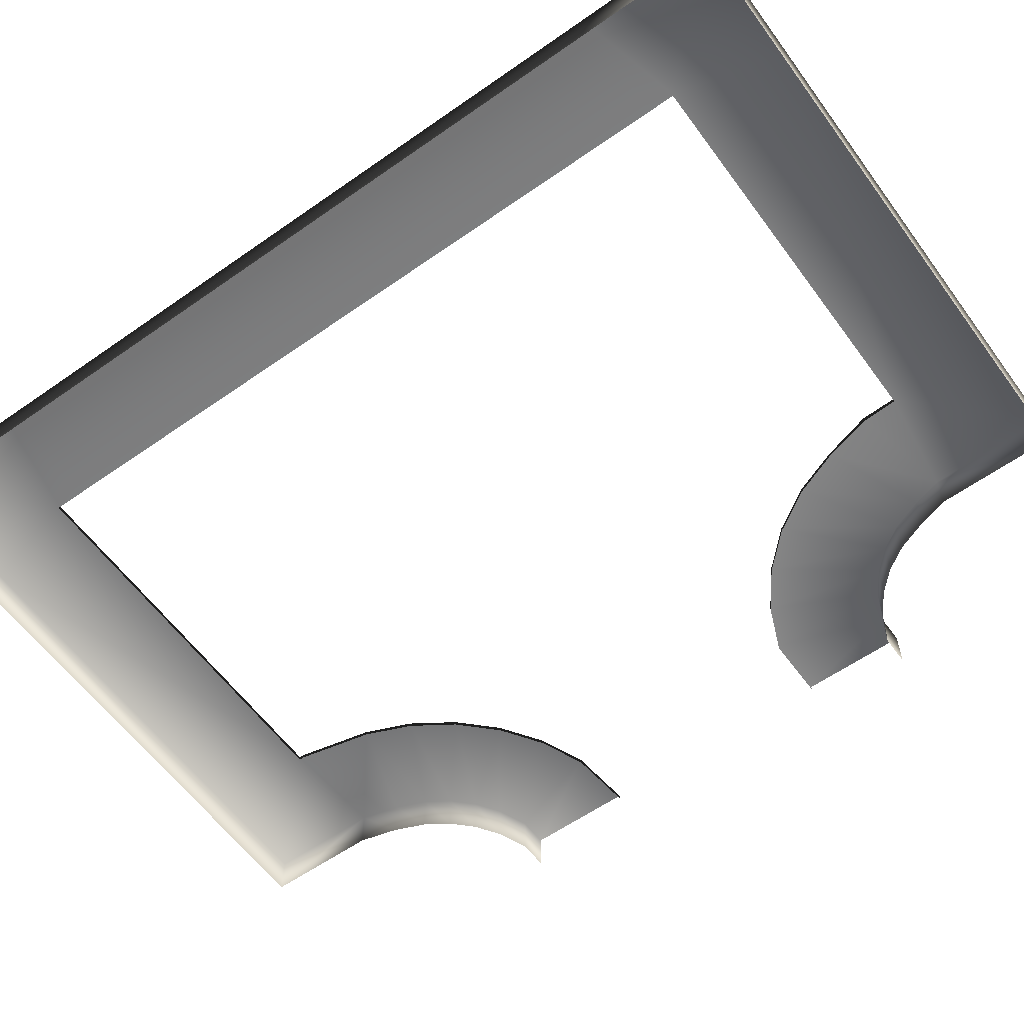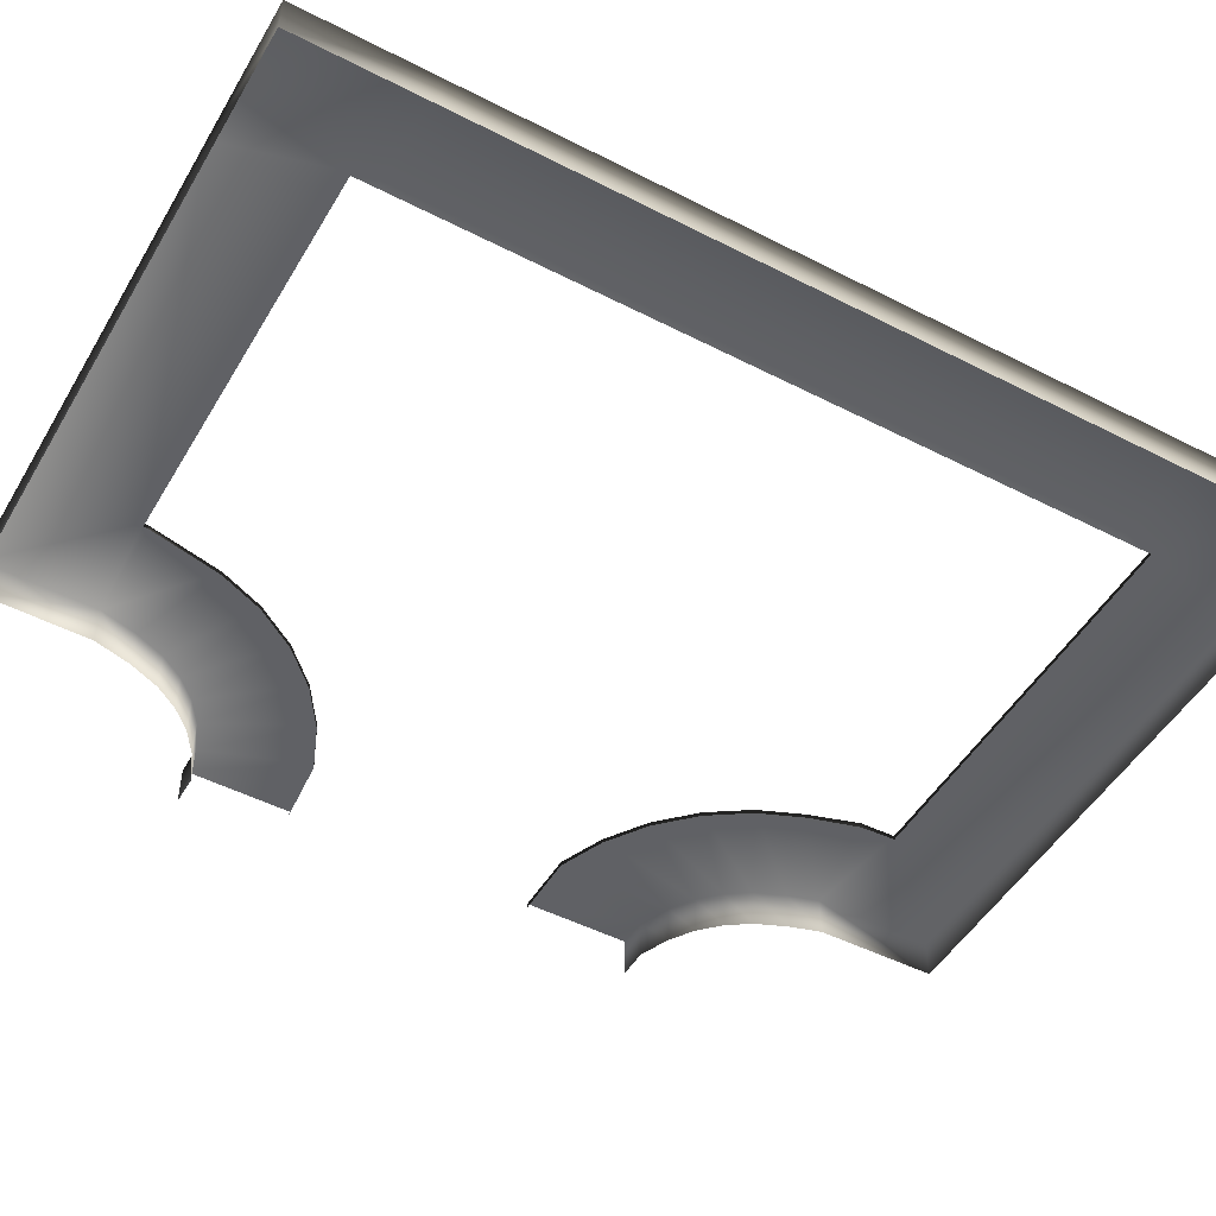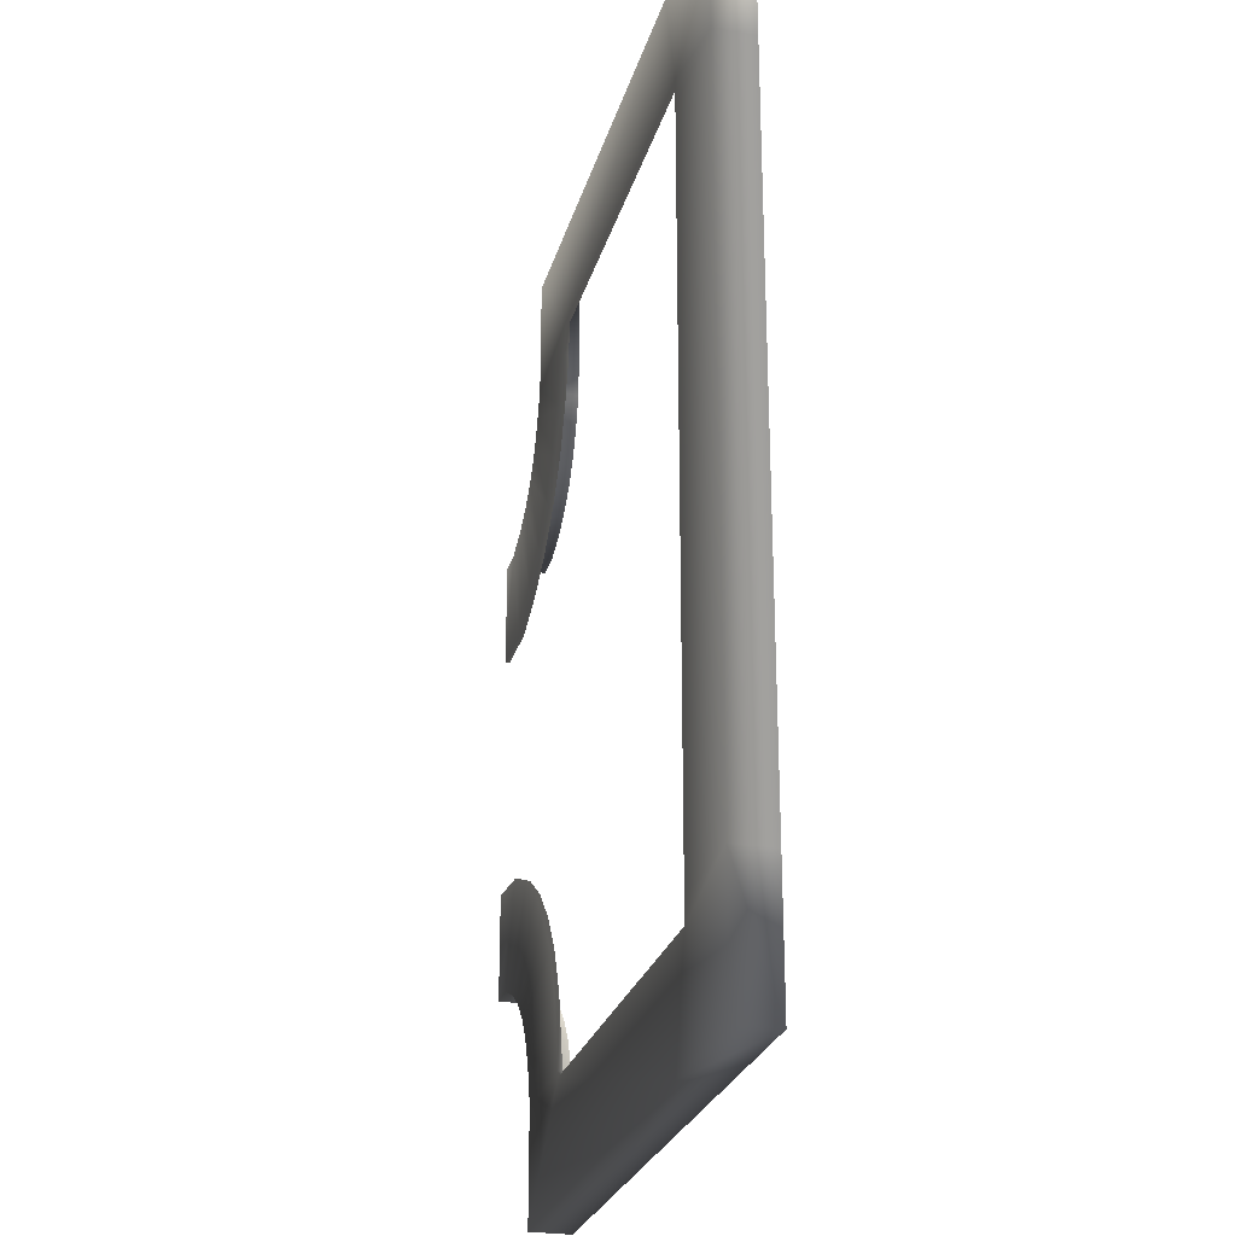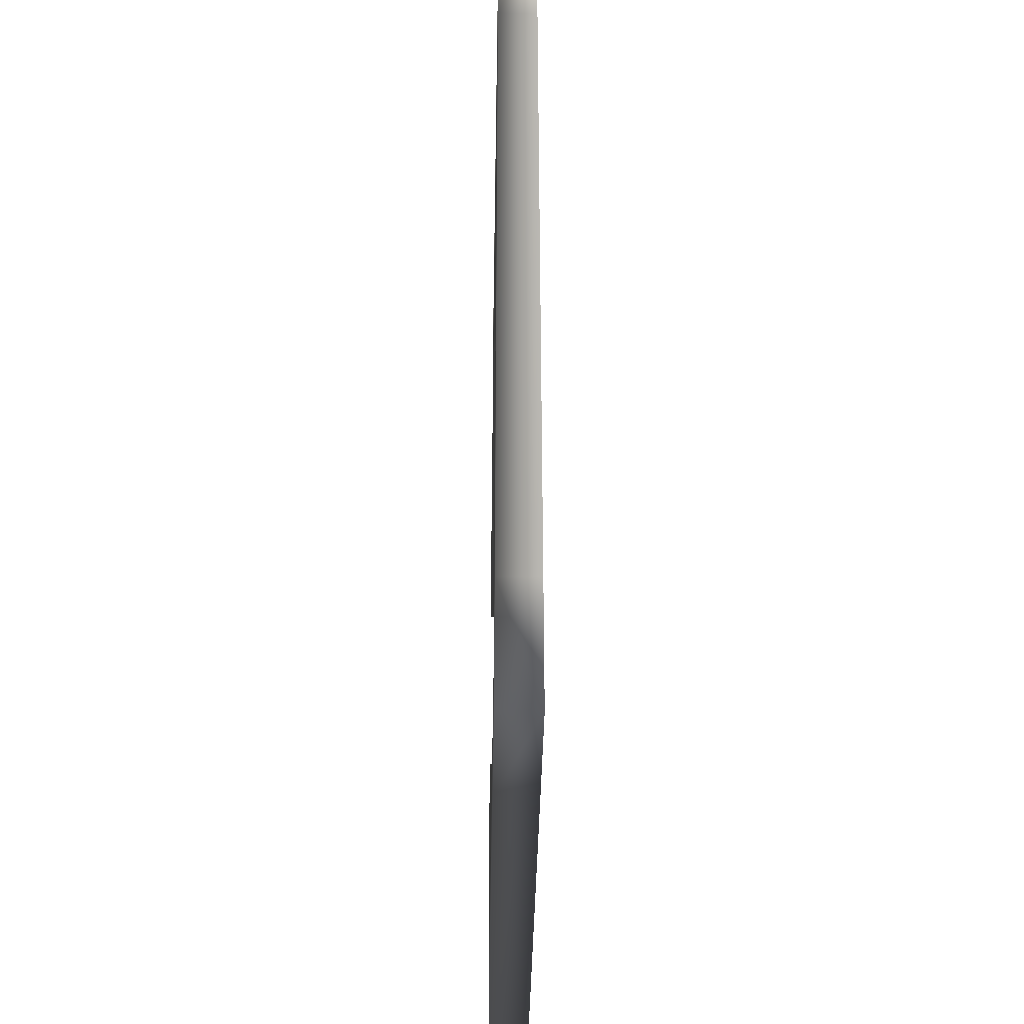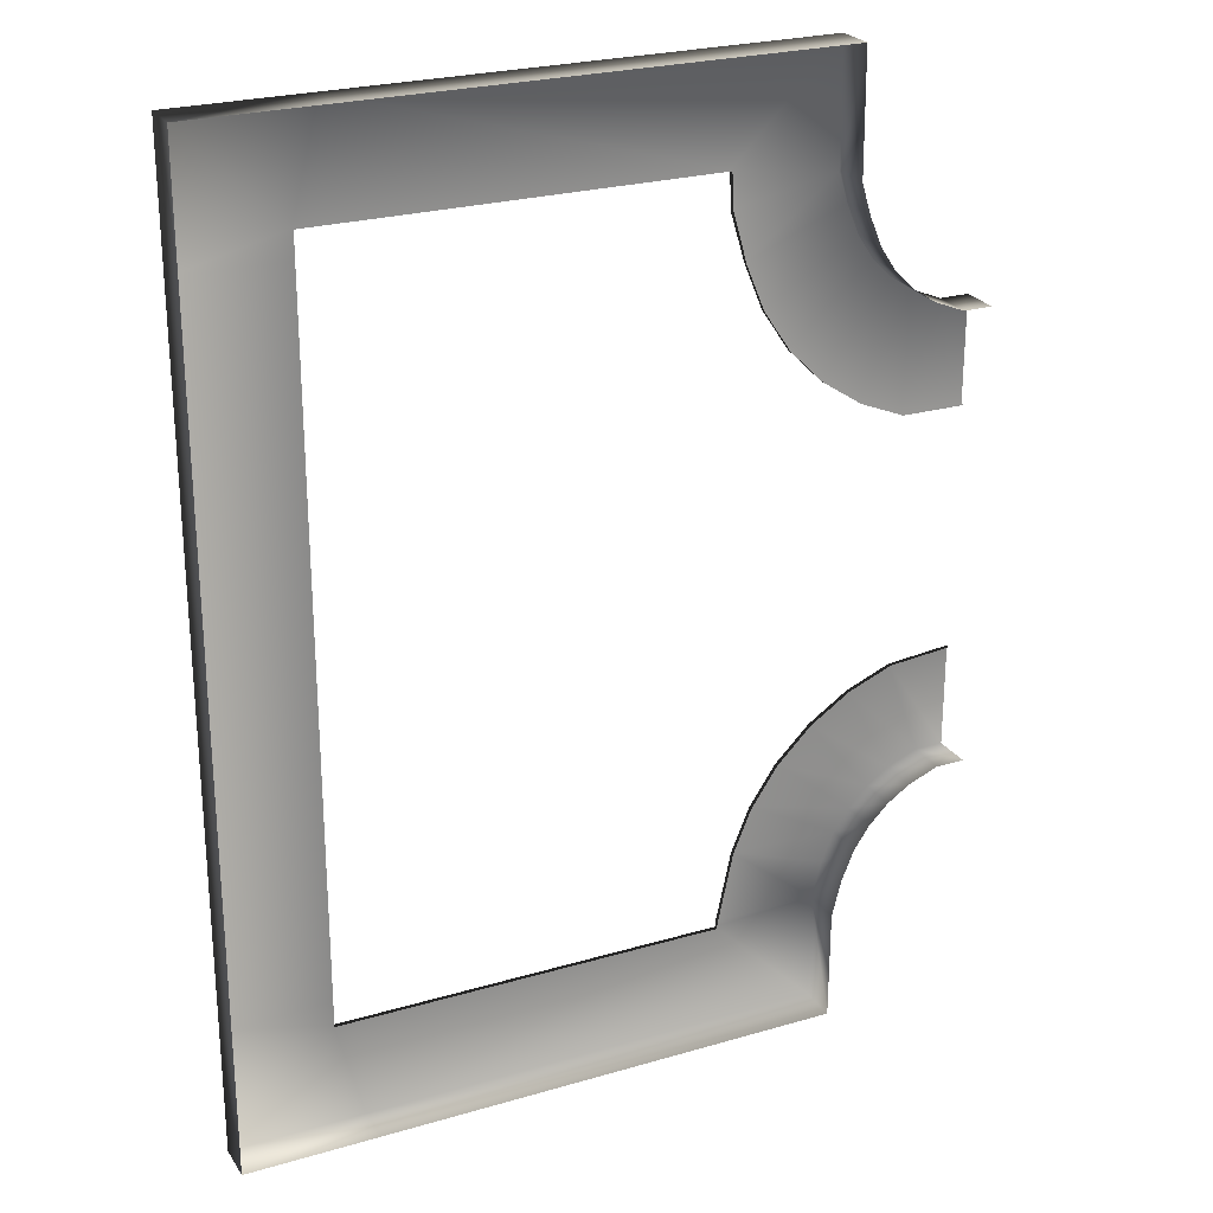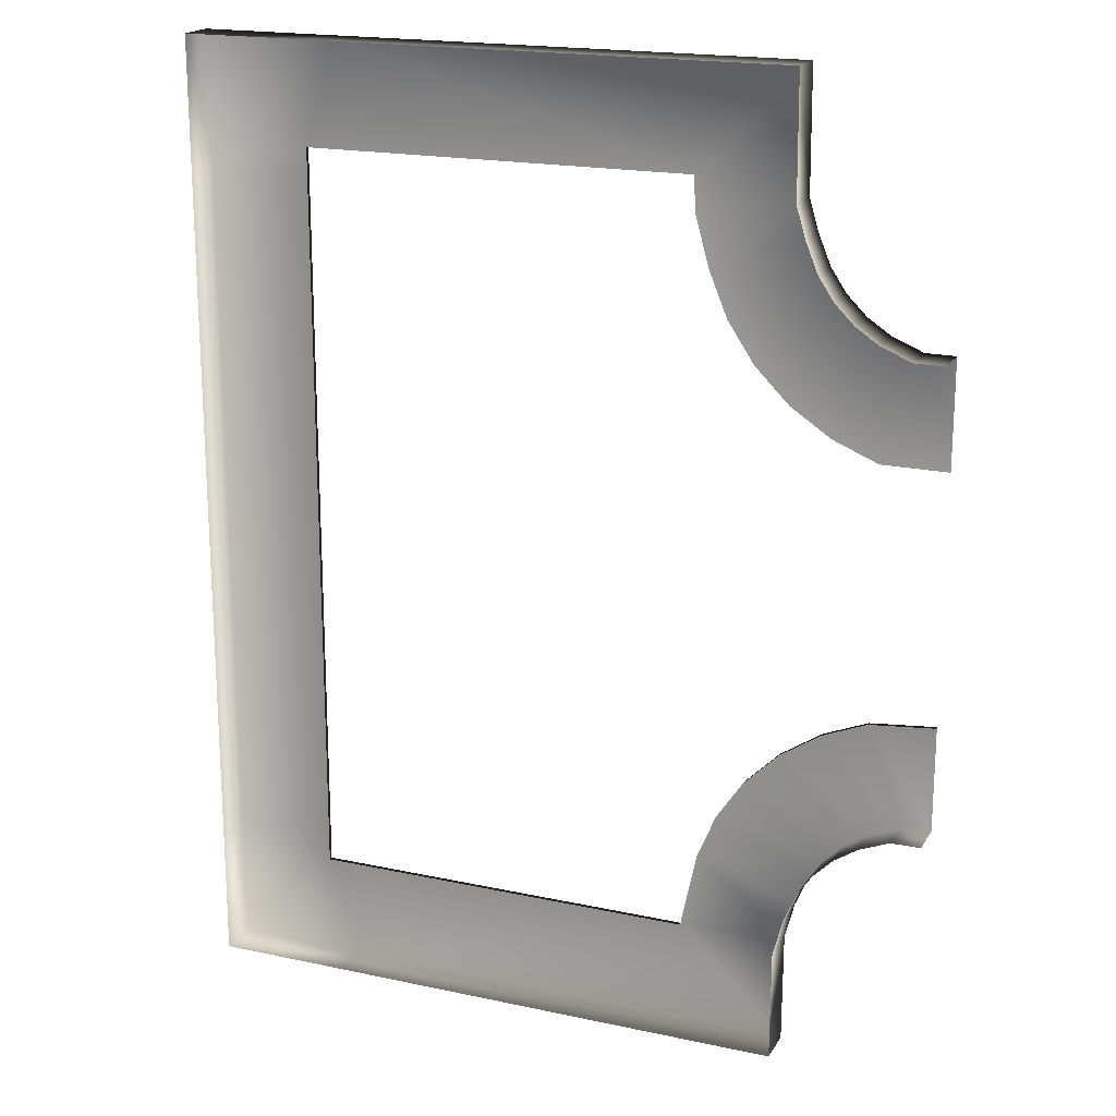
<metadata>
{"format":"obj","ext":"obj","renderer":"f3d","projection":"perspective","resolution":1024,"background":"white","views":[{"elev":-59.2,"azim":-54.1,"up":"+Y"},{"elev":-49.4,"azim":-119.6,"up":"+Y"},{"elev":-26.1,"azim":-104.6,"up":"+Z"},{"elev":-37.4,"azim":-90.9,"up":"+Z"},{"elev":25.0,"azim":-25.4,"up":"+Z"},{"elev":18.9,"azim":22.3,"up":"+Z"}]}
</metadata>
<code>
v 2.176 0.6401 12.1
v 5.602 0.6401 15.53
v -9.584 0.6401 15.53
v -9.582 0.6401 12.1
v -10.46 0.6401 12.1
v -13.89 0.6401 15.53
v -13.89 0.6401 11.24
v -10.46 0.6401 11.24
v -10.46 0.6401 -12.1
v -13.89 0.6401 -15.53
v -9.563 0.6401 -15.53
v -9.565 0.6401 -12.1
v 2.176 0.6401 -12.1
v 5.602 0.6401 -15.53
v 5.615 0.6401 -11.92
v 2.186 0.6401 -11.92
v 2.686 0.6401 -9.559
v 5.922 0.6401 -10.71
v 6.327 0.6401 -9.72
v 3.286 0.6401 -8.101
v 6.825 0.6401 -8.973
v 4.16 0.6401 -6.789
v 7.459 0.6401 -8.339
v 5.274 0.6401 -5.674
v 8.205 0.6401 -7.842
v 6.586 0.6401 -4.8
v 9.192 0.6401 -7.436
v 8.044 0.6401 -4.2
v 10.14 0.6401 -7.43
v 10.14 0.6401 -4
v 10.14 0.6401 3.996
v 10.14 0.6401 7.427
v 9.192 0.6401 7.429
v 8.044 0.6401 4.011
v 8.205 0.6401 7.835
v 6.586 0.6401 4.611
v 7.459 0.6401 8.332
v 5.274 0.6401 5.485
v 6.825 0.6401 8.966
v 4.16 0.6401 6.6
v 6.327 0.6401 9.712
v 3.286 0.6401 7.912
v 5.922 0.6401 10.7
v 2.686 0.6401 9.37
v 5.633 0.6401 11.66
v 2.208 0.6401 10.96
v 2.176 0.6401 12.1
v 5.602 0.6401 15.53
v 2.176 0.5029 12.1
v 2.176 0.6401 12.1
v -9.582 0.6401 12.1
v -9.582 0.5029 12.1
v -13.89 -0.6401 15.53
v -13.89 0.6401 15.53
v -9.584 0.6401 15.53
v -9.584 -0.6401 15.53
v -10.46 0.5029 12.1
v -10.46 0.6401 12.1
v -10.46 0.6401 11.24
v -10.46 0.5029 11.24
v -13.89 -0.6401 -15.53
v -13.89 0.6401 -15.53
v -13.89 0.6401 -11.34
v -13.89 -0.6401 -11.34
v 5.633 0.6401 11.66
v 5.633 -0.6401 11.66
v 5.602 -0.6401 15.53
v 5.602 0.6401 15.53
v 5.922 0.6401 10.7
v 5.922 -0.6401 10.7
v 6.327 0.6401 9.712
v 6.327 -0.6401 9.712
v 6.825 0.6401 8.966
v 6.825 -0.6401 8.966
v 7.459 0.6401 8.332
v 7.459 -0.6401 8.332
v 8.205 0.6401 7.835
v 8.205 -0.6401 7.835
v -10.46 0.5029 -12.1
v -10.46 0.6401 -12.1
v -9.565 0.6401 -12.1
v -9.565 0.5029 -12.1
v 2.176 0.5029 -12.1
v 2.176 0.6401 -12.1
v 2.186 0.6401 -11.92
v 2.186 0.5029 -11.92
v 2.686 0.5029 -9.559
v 2.686 0.6401 -9.559
v 3.286 0.6401 -8.101
v 3.286 0.5029 -8.101
v 4.16 0.6401 -6.789
v 4.16 0.5029 -6.789
v 5.274 0.6401 -5.674
v 5.274 0.5029 -5.674
v 6.586 0.6401 -4.8
v 6.586 0.5029 -4.8
v 8.044 0.6401 -4.2
v 8.044 0.5029 -4.2
v 10.14 0.6401 -4
v 10.14 0.5029 -4
v 5.922 -0.6401 -10.71
v 5.922 0.6401 -10.71
v 5.615 0.6401 -11.92
v 5.615 -0.6401 -11.92
v 6.327 -0.6401 -9.72
v 6.327 0.6401 -9.72
v 6.825 -0.6401 -8.973
v 6.825 0.6401 -8.973
v 7.459 -0.6401 -8.339
v 7.459 0.6401 -8.339
v 8.205 -0.6401 -7.842
v 8.205 0.6401 -7.842
v 9.192 -0.6401 -7.436
v 9.192 0.6401 -7.436
v 10.14 -0.6401 -7.43
v 10.14 0.6401 -7.43
v 5.602 -0.6401 -15.53
v 5.602 0.6401 -15.53
v 10.14 0.5029 4.005
v 10.14 0.6401 3.996
v 8.044 0.6401 4.011
v 8.044 0.5029 4.011
v 6.586 0.6401 4.611
v 6.586 0.5029 4.611
v 5.274 0.6401 5.485
v 5.274 0.5029 5.485
v 4.16 0.6401 6.6
v 4.16 0.5029 6.6
v 3.286 0.6401 7.912
v 3.286 0.5029 7.912
v 2.686 0.6401 9.37
v 2.686 0.5029 9.37
v 2.208 0.6401 10.96
v 2.241 0.505 10.96
v 2.176 0.5029 12.1
v 2.176 0.6401 12.1
v 9.192 -0.6401 7.429
v 9.192 0.6401 7.429
v 10.14 0.6401 7.427
v 10.14 -0.6401 7.427
v 8.205 -0.6401 7.835
v 8.205 0.6401 7.835
v -13.89 0.6401 11.24
v -13.89 0.6401 -11.34
v -10.46 0.6401 -11.34
v -10.46 0.6401 11.24
v -10.46 0.6401 11.24
v -10.46 0.6401 -11.34
v -10.46 0.5029 -11.34
v -10.46 0.5029 11.24
v -9.584 0.6401 15.53
v -13.89 0.6401 15.53
v -10.46 0.6401 12.1
v -9.582 0.6401 12.1
v -9.582 0.6401 12.1
v -10.46 0.6401 12.1
v -10.46 0.5029 12.1
v -9.582 0.5029 12.1
v -9.563 0.6401 -15.53
v -13.89 0.6401 -15.53
v -13.89 -0.6401 -15.53
v -9.565 -0.6401 -15.53
v 5.602 -0.6401 -15.53
v 5.602 0.6401 -15.53
v -13.89 0.6401 11.24
v -13.89 0.6401 15.53
v -13.89 -0.6401 15.53
v -13.89 -0.6401 11.24
v -13.89 0.6401 -11.34
v -13.89 0.6401 -15.53
v -10.46 0.6401 -12.1
v -10.46 0.6401 -11.34
v -10.46 0.6401 -11.34
v -10.46 0.6401 -12.1
v -10.46 0.5029 -12.1
v -10.46 0.5029 -11.34
v -13.89 0.6401 11.24
v -13.89 -0.6401 11.24
v -13.89 -0.6401 -11.34
v -13.89 0.6401 -11.34
v -9.563 0.6401 -15.53
v 5.602 0.6401 -15.53
v 2.176 0.6401 -12.1
v -9.565 0.6401 -12.1
v -9.584 0.6401 15.53
v 5.602 0.6401 15.53
v 5.602 -0.6401 15.53
v -9.584 -0.6401 15.53
v -9.565 0.6401 -12.1
v 2.176 0.6401 -12.1
v 2.176 0.5029 -12.1
v -9.565 0.5029 -12.1
g TS_2Lane_Park_210670_34
f 1 3 2
f 1 4 3
f 5 7 6
f 5 8 7
f 9 11 10
f 9 12 11
f 13 15 14
f 13 16 15
f 17 15 16
f 17 18 15
f 17 19 18
f 17 20 19
f 20 21 19
f 20 22 21
f 22 23 21
f 22 24 23
f 24 25 23
f 24 26 25
f 26 27 25
f 26 28 27
f 28 29 27
f 28 30 29
f 31 33 32
f 31 34 33
f 34 35 33
f 34 36 35
f 36 37 35
f 36 38 37
f 38 39 37
f 38 40 39
f 40 41 39
f 40 42 41
f 42 43 41
f 42 44 43
f 44 45 43
f 44 46 45
f 45 46 47
f 45 47 48
f 49 51 50
f 49 52 51
f 53 55 54
f 53 56 55
f 57 59 58
f 57 60 59
f 61 63 62
f 61 64 63
f 65 67 66
f 65 68 67
f 66 69 65
f 66 70 69
f 70 71 69
f 70 72 71
f 72 73 71
f 72 74 73
f 74 75 73
f 74 76 75
f 76 77 75
f 76 78 77
f 79 81 80
f 79 82 81
f 83 85 84
f 83 86 85
f 87 85 86
f 87 88 85
f 87 89 88
f 87 90 89
f 90 91 89
f 90 92 91
f 92 93 91
f 92 94 93
f 94 95 93
f 94 96 95
f 96 97 95
f 96 98 97
f 98 99 97
f 98 100 99
f 101 103 102
f 101 104 103
f 105 101 102
f 105 102 106
f 107 105 106
f 107 106 108
f 109 107 108
f 109 108 110
f 111 109 110
f 111 110 112
f 113 111 112
f 113 112 114
f 115 113 114
f 115 114 116
f 103 104 117
f 103 117 118
f 119 121 120
f 119 122 121
f 122 123 121
f 122 124 123
f 124 125 123
f 124 126 125
f 126 127 125
f 126 128 127
f 128 129 127
f 128 130 129
f 130 131 129
f 130 132 131
f 132 133 131
f 132 134 133
f 133 134 135
f 133 135 136
f 137 139 138
f 137 140 139
f 141 137 138
f 141 138 142
f 143 145 144
f 143 146 145
f 147 149 148
f 147 150 149
f 151 153 152
f 151 154 153
f 155 157 156
f 155 158 157
f 159 161 160
f 159 162 161
f 159 163 162
f 159 164 163
f 165 167 166
f 165 168 167
f 169 171 170
f 169 172 171
f 173 175 174
f 173 176 175
f 177 179 178
f 177 180 179
f 181 183 182
f 181 184 183
f 185 187 186
f 185 188 187
f 189 191 190
f 189 192 191

</code>
